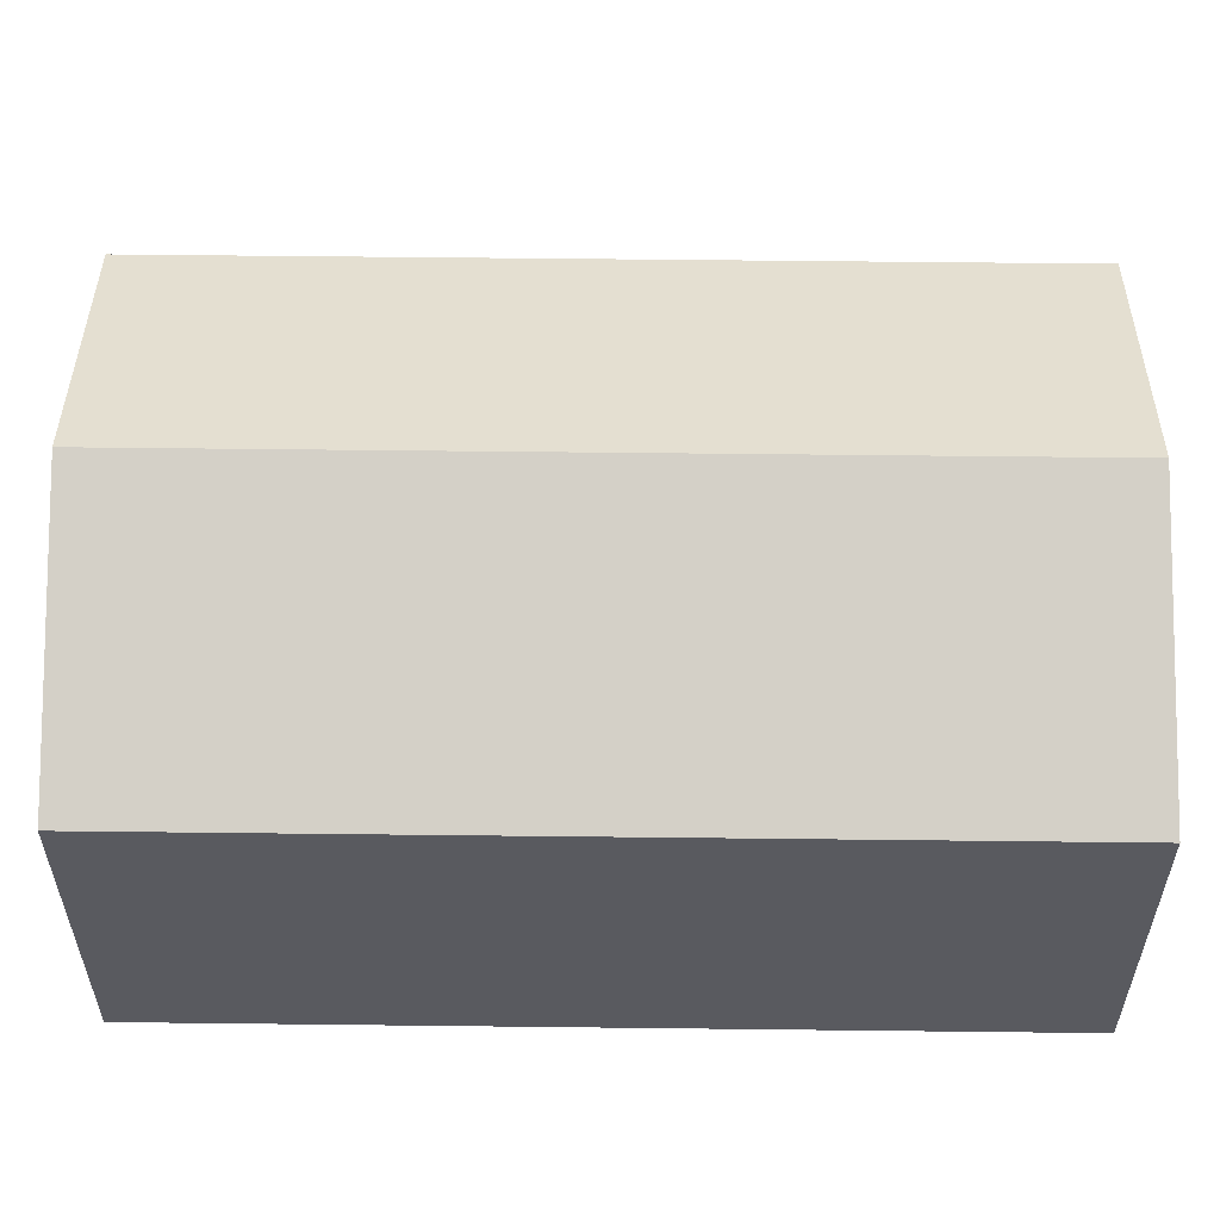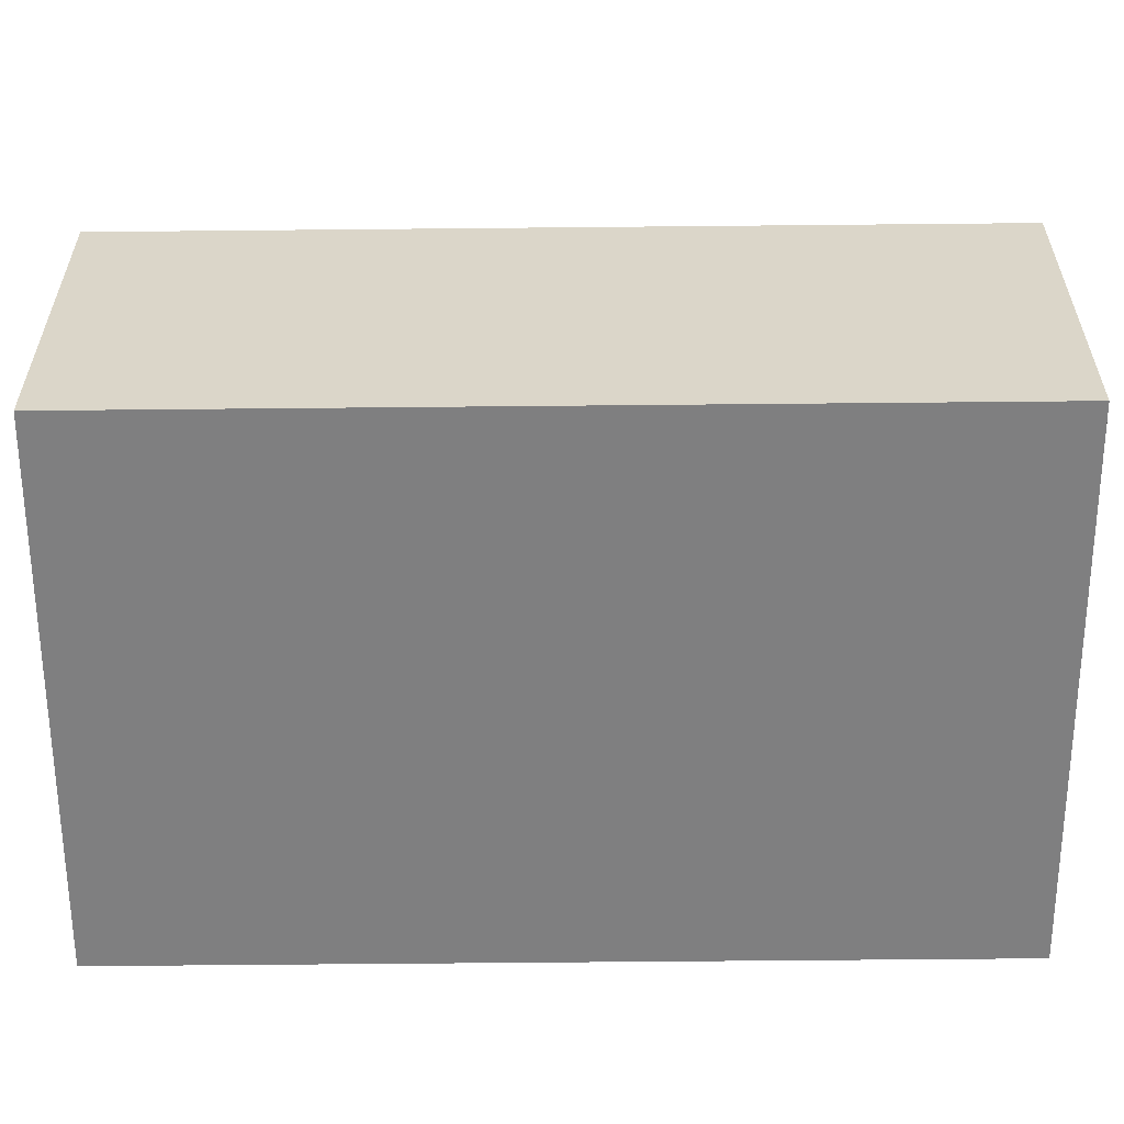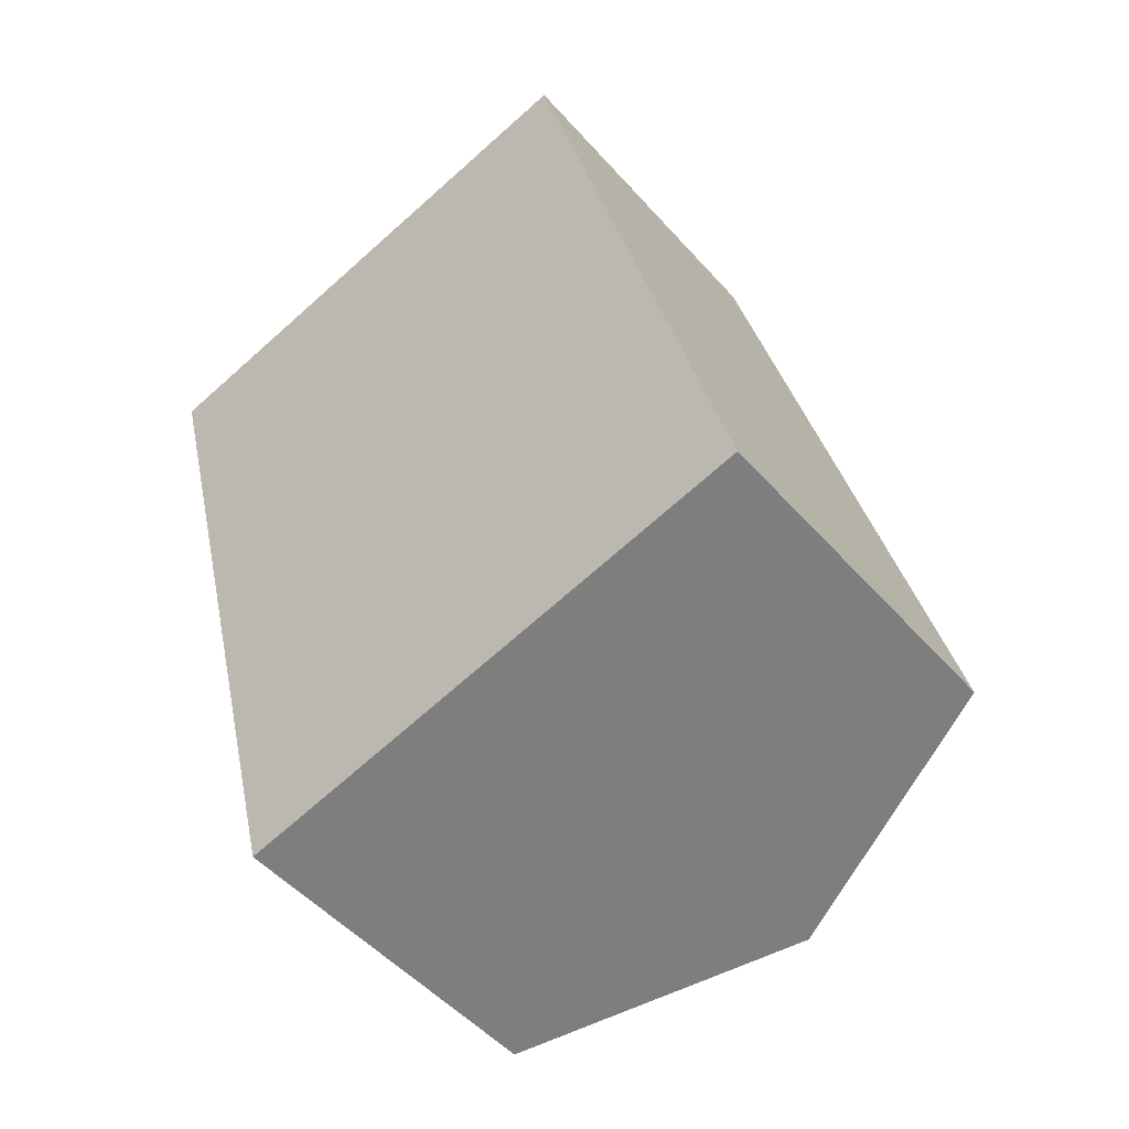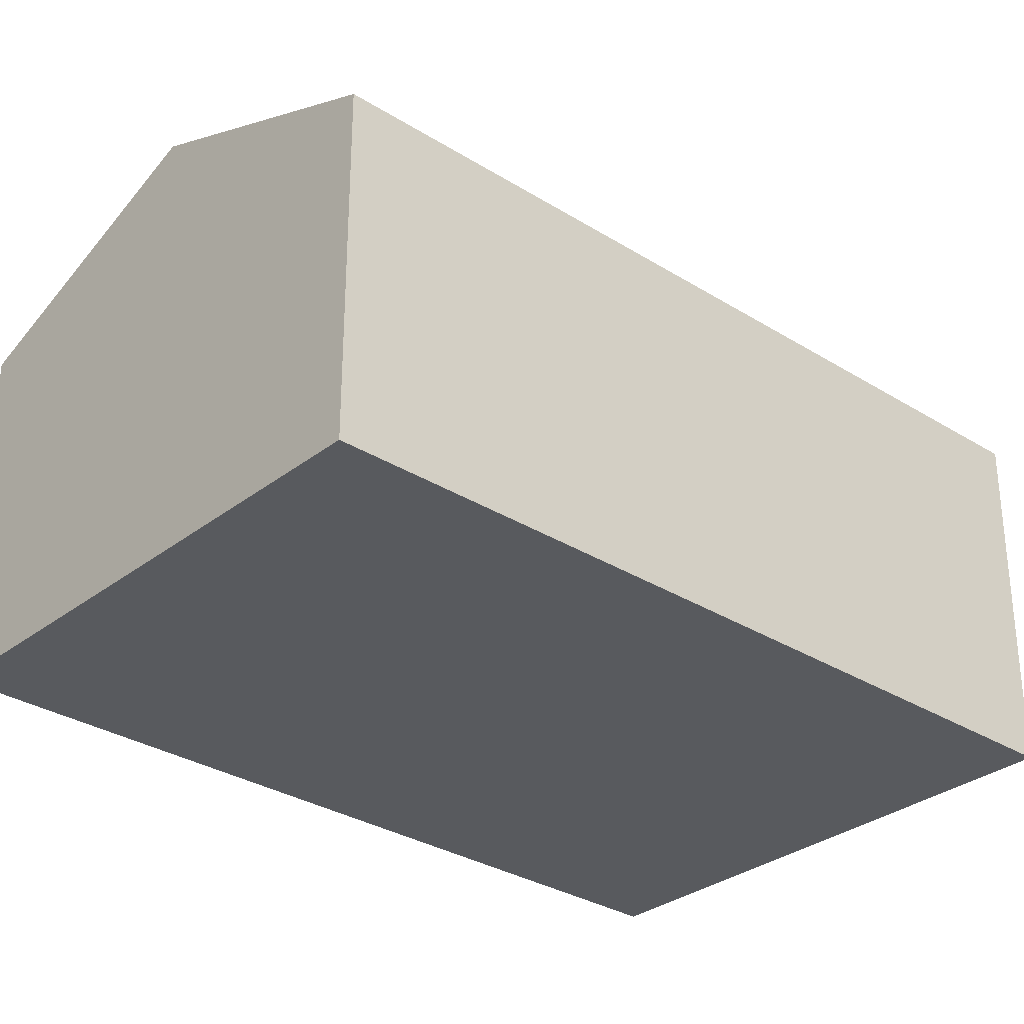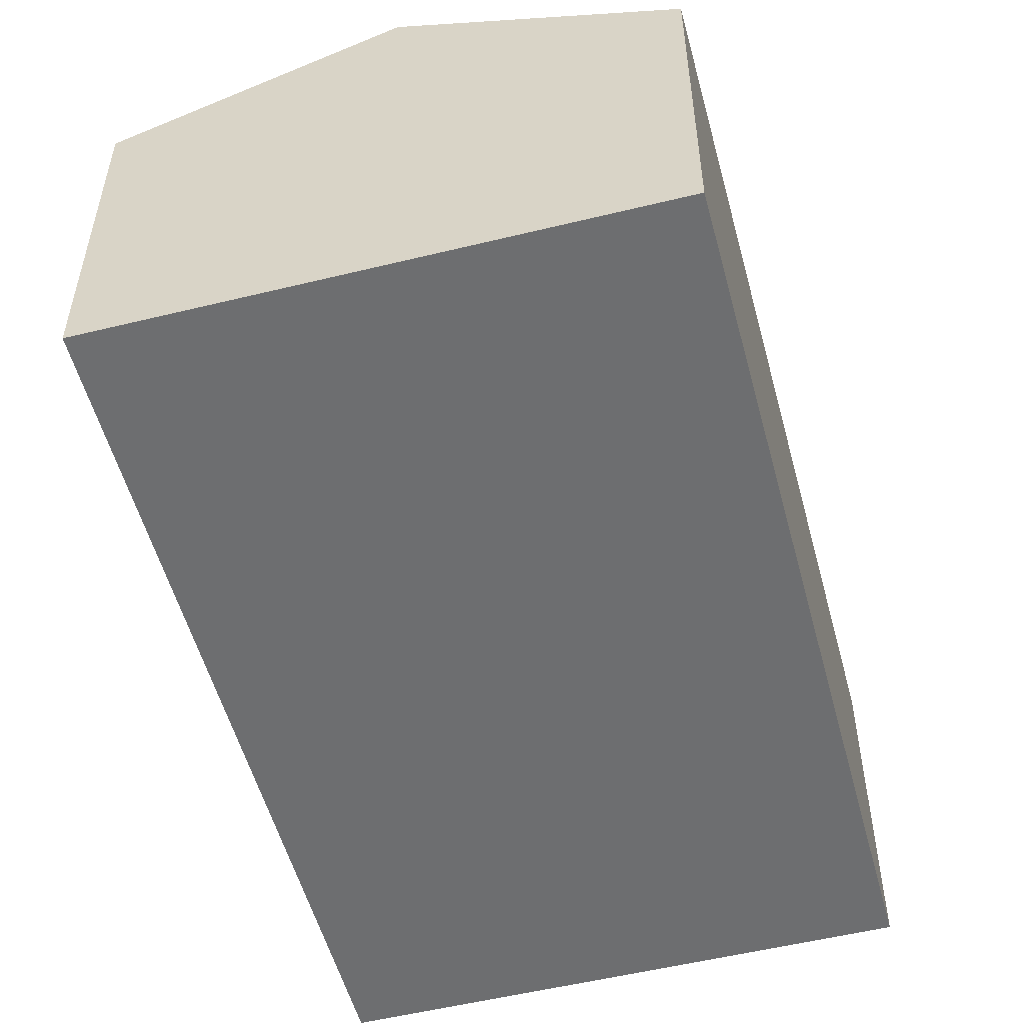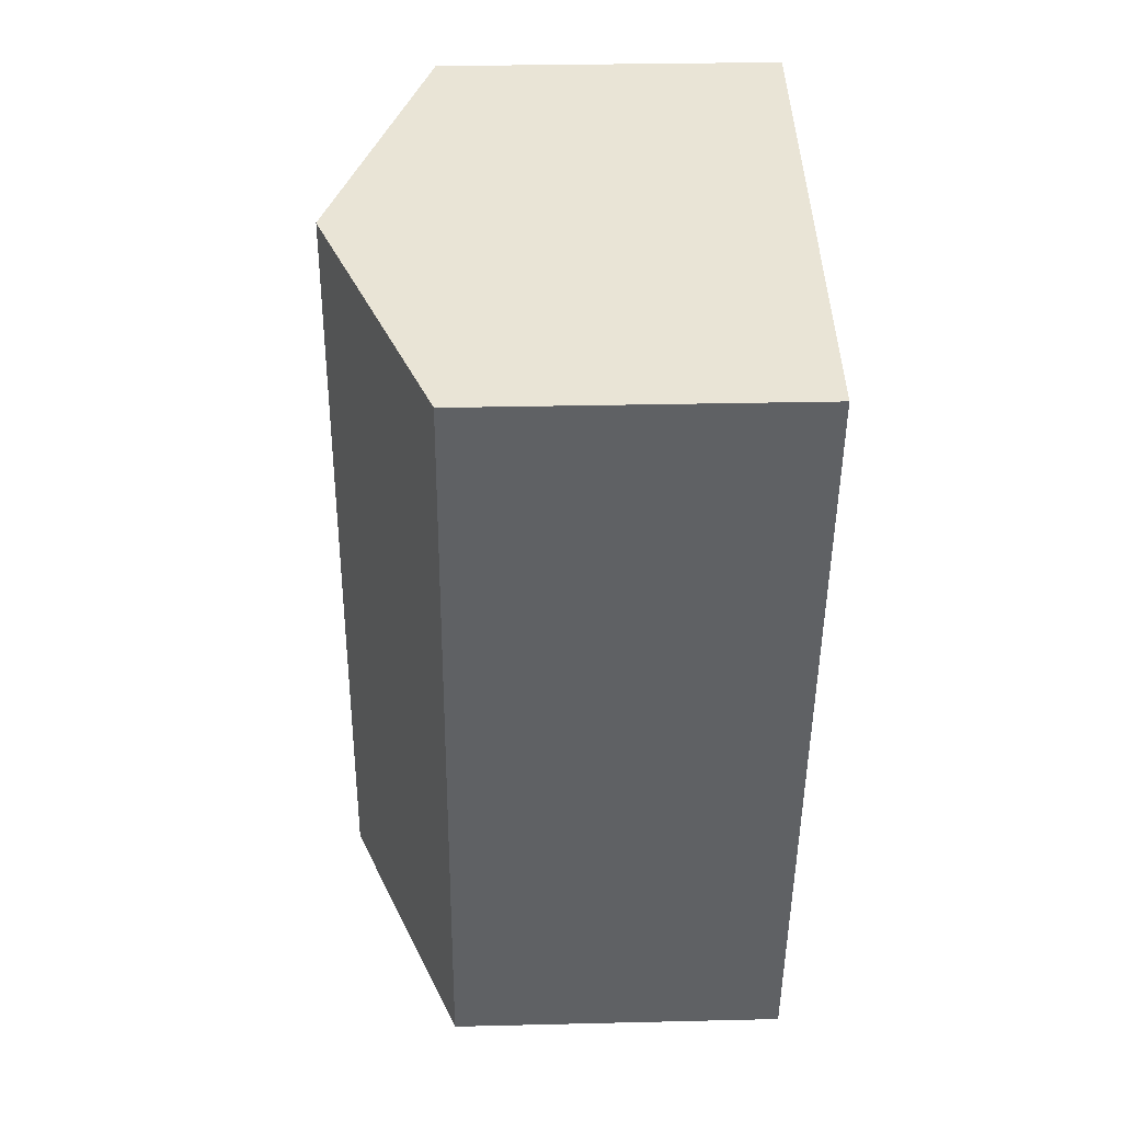
<metadata>
{"format":"obj","ext":"obj","renderer":"f3d","projection":"perspective","resolution":1024,"background":"white","views":[{"elev":58.2,"azim":-103.7,"up":"+Y"},{"elev":-59.8,"azim":76.2,"up":"+Y"},{"elev":-49.9,"azim":39.6,"up":"+Z"},{"elev":-31.1,"azim":33.8,"up":"+Y"},{"elev":-54.2,"azim":-179.4,"up":"+Y"},{"elev":28.3,"azim":-92.1,"up":"+Z"}]}
</metadata>
<code>
v  4.426 4.232 -7.049
v  4.922 3.225 1.224
v  6.887 3.225 -6.437
v  2.461 4.232 0.612
v  1.965 3.225 -7.661
v  0 3.225 1.975e-16
v  0 0 0
v  2.461 -3.747e-17 0.612
v  4.922 -7.495e-17 1.224
v  6.887 3.942e-16 -6.437
v  4.426 4.316e-16 -7.049
v  1.965 4.691e-16 -7.661
g defaultobject
f 1 2 3
f 2 1 4
f 5 4 1
f 4 5 6
f 7 4 6
f 4 7 2
f 2 7 8
f 2 8 9
f 9 3 2
f 3 9 10
f 10 1 3
f 1 10 5
f 5 10 11
f 5 11 12
f 12 6 5
f 6 12 7
f 8 10 9
f 10 8 7
f 10 7 11
f 11 7 12

</code>
